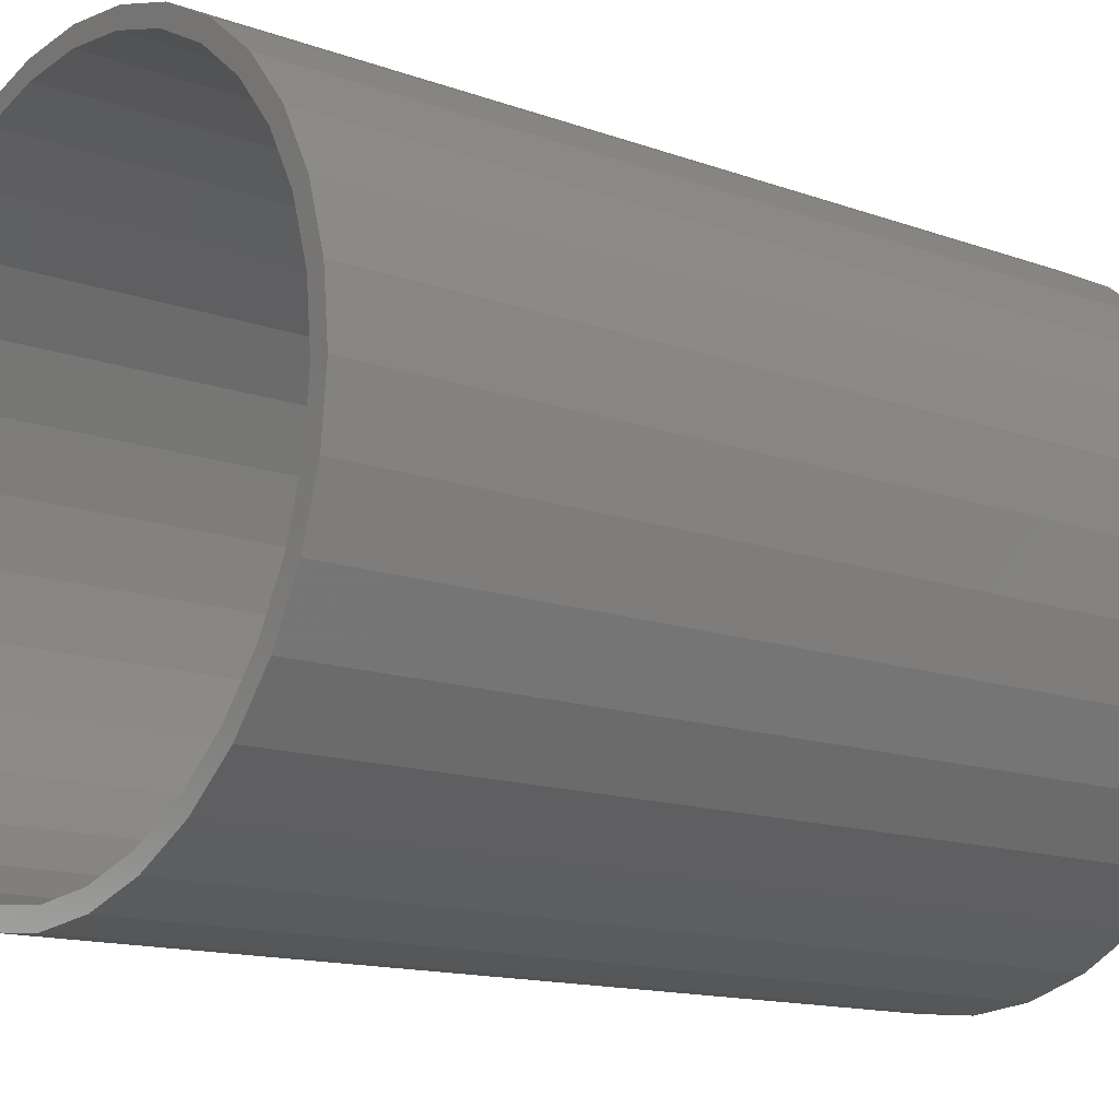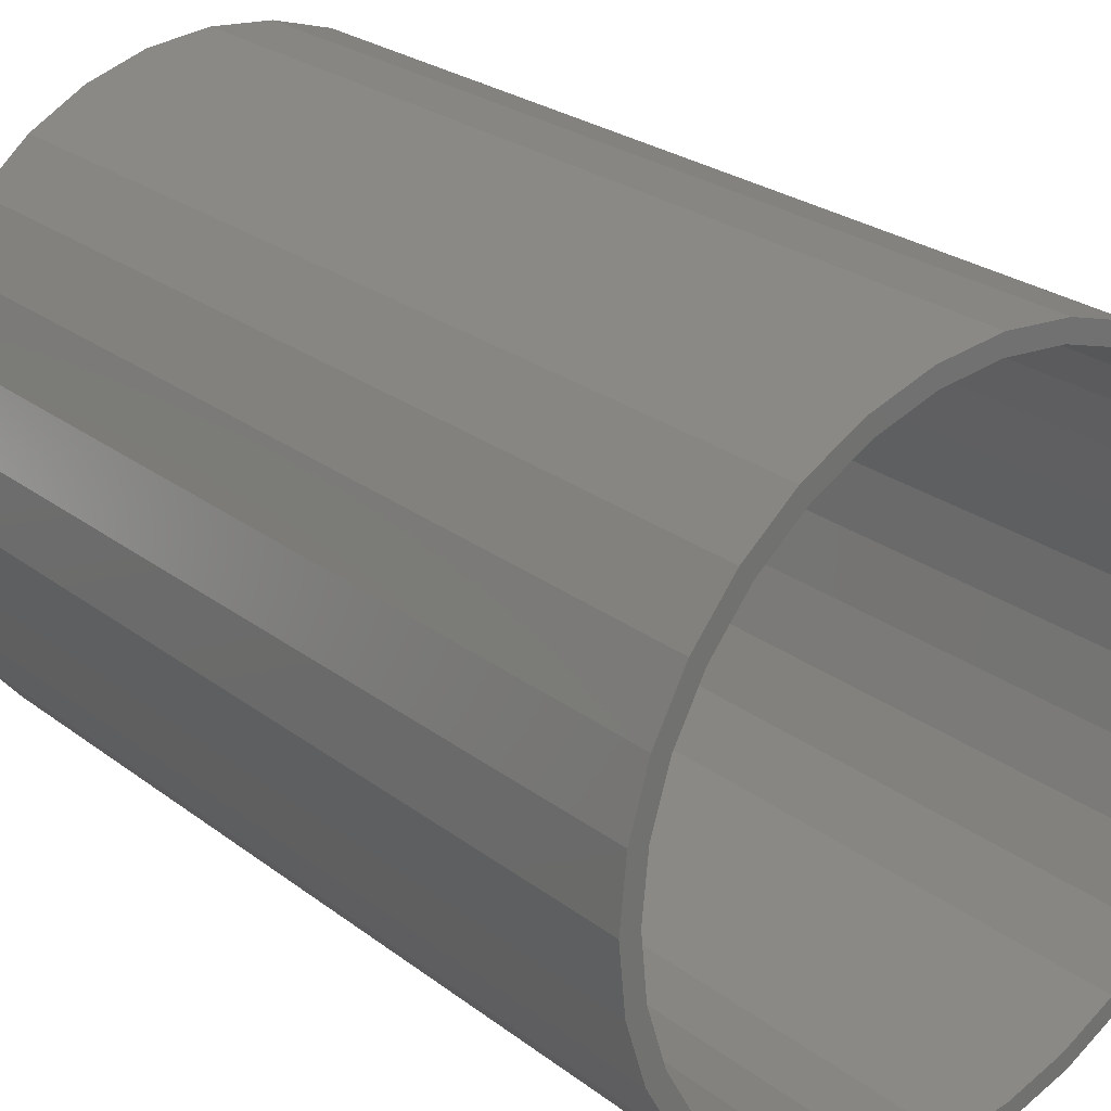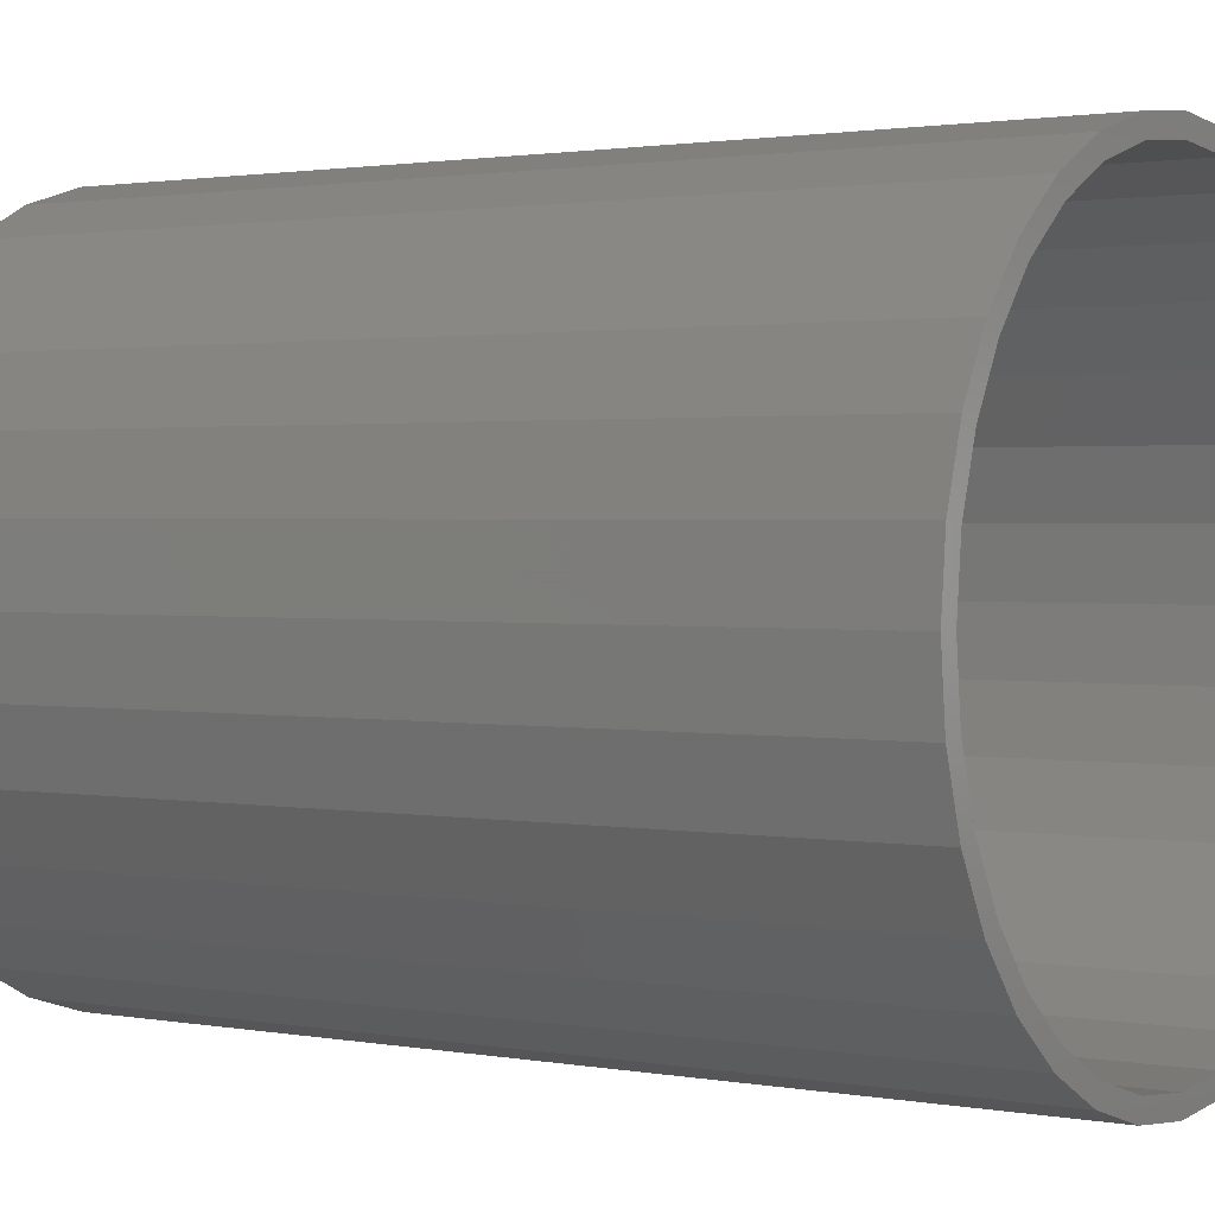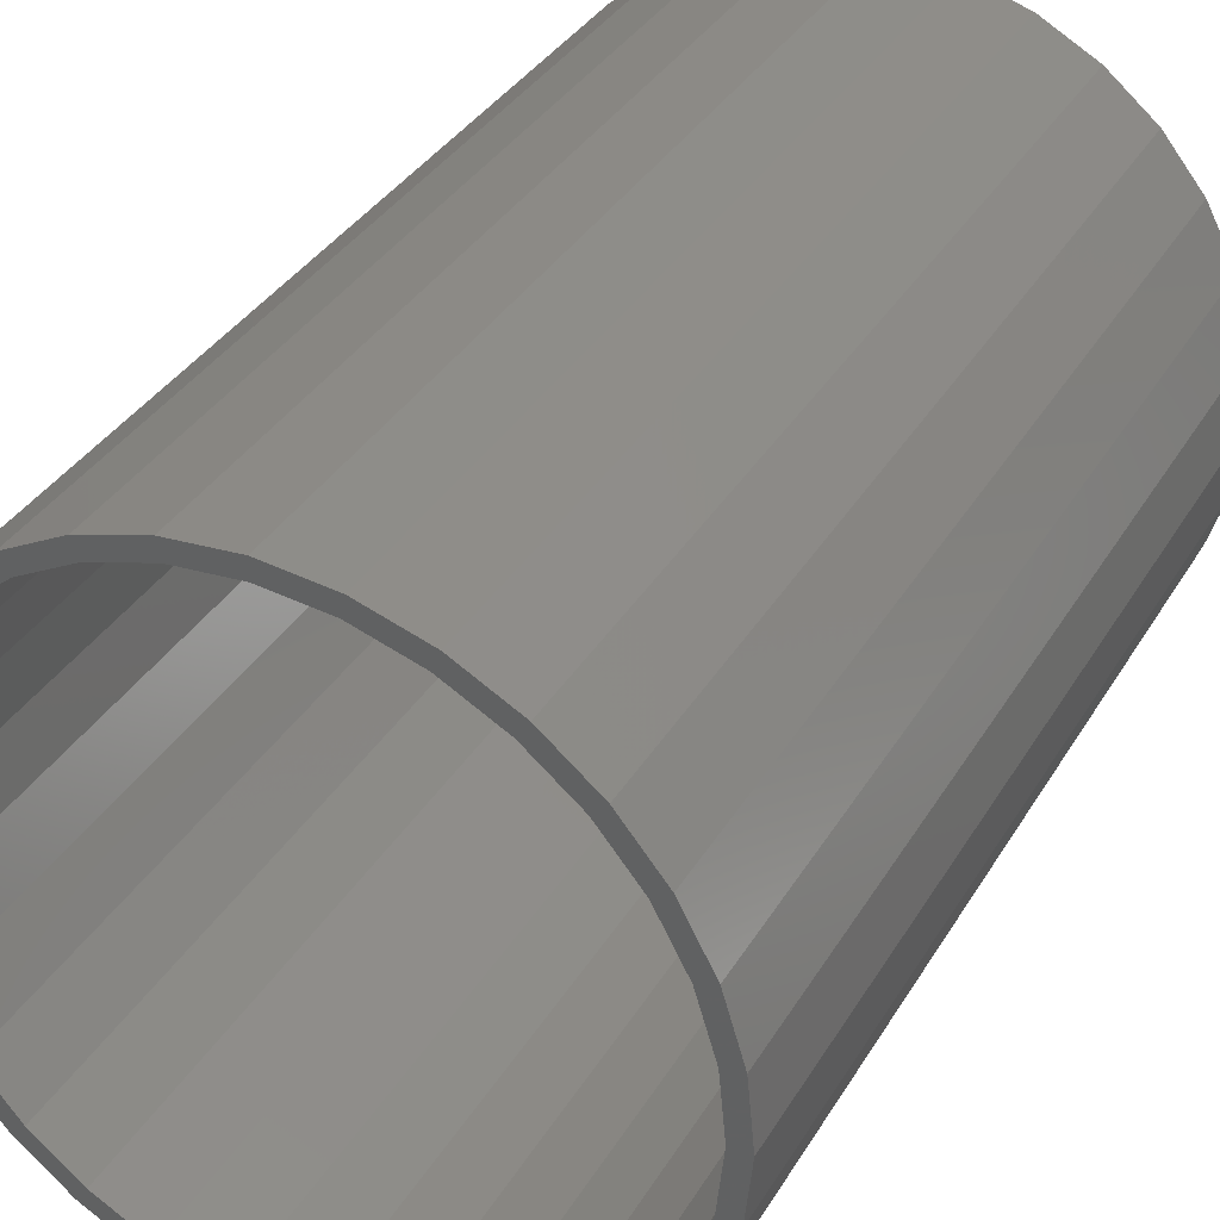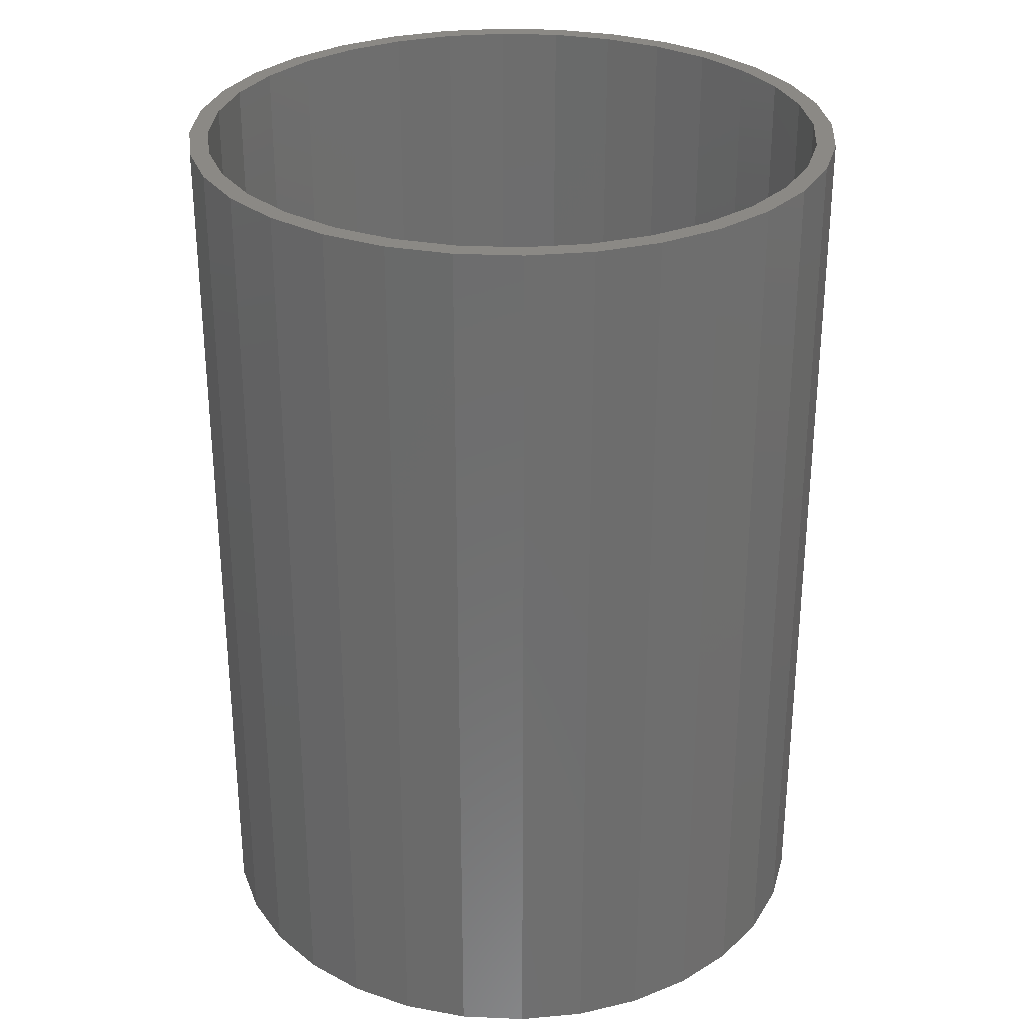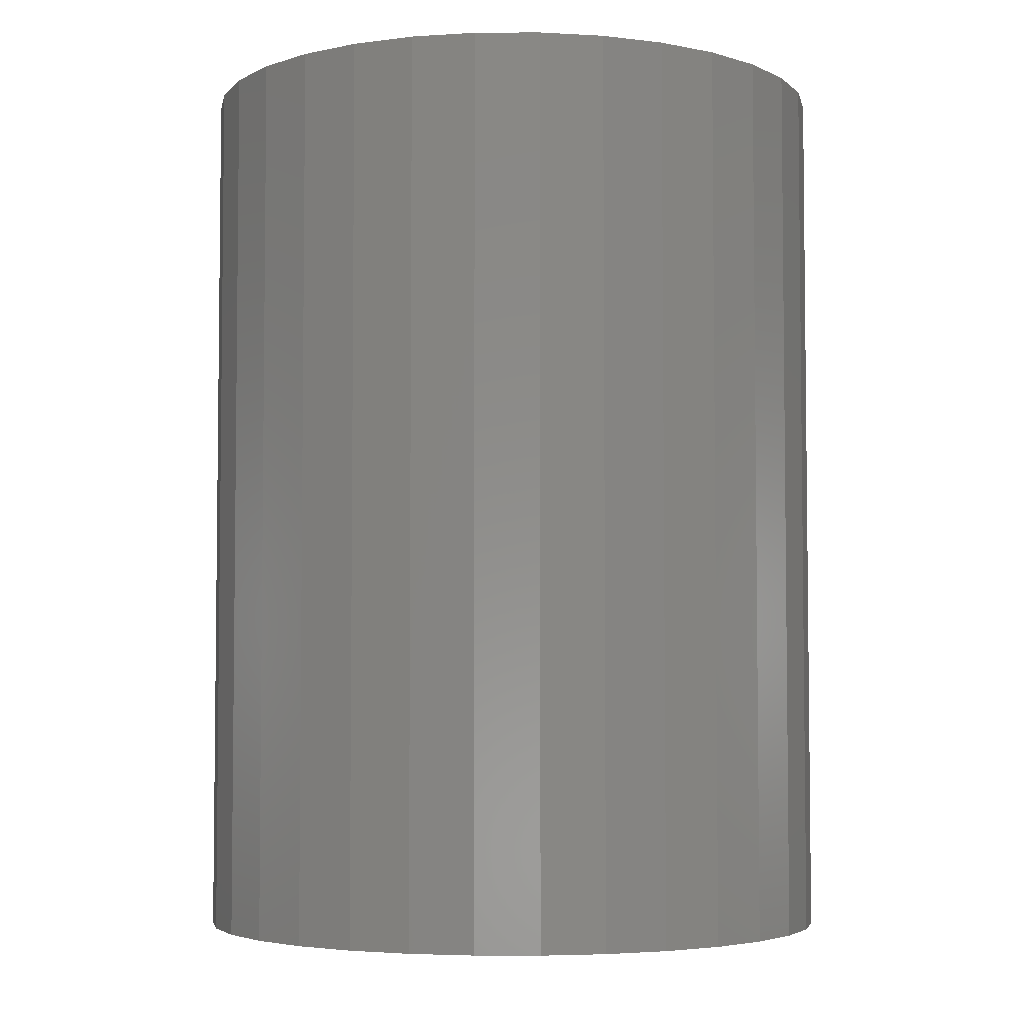
<metadata>
{"format":"stl","ext":"stl","renderer":"f3d","projection":"perspective","resolution":1024,"background":"white","views":[{"elev":-13.7,"azim":50.9,"up":"+Y"},{"elev":25.8,"azim":-40.1,"up":"+Y"},{"elev":1.5,"azim":-55.9,"up":"+Y"},{"elev":35.8,"azim":27.2,"up":"+Y"},{"elev":29.8,"azim":121.8,"up":"+Z"},{"elev":-4.3,"azim":62.7,"up":"+Z"}]}
</metadata>
<code>
# stl→obj: 128 verts, 252 faces
v -0.05018 0.2671 0.75
v -0.1013 0.2516 0.75
v 0.002961 0.2567 0.75
v -0.04713 0.2518 0.75
v -0.09529 0.2372 0.75
v -0.1484 0.2265 0.75
v 0.1072 -0.2516 0.75
v 0.1543 -0.2265 0.75
v 0.1012 -0.2372 0.75
v 0.05305 -0.2518 0.75
v 0.002961 -0.2567 0.75
v 0.0561 -0.2671 0.75
v -0.05018 -0.2671 0.75
v -0.04713 -0.2518 0.75
v -0.1013 -0.2516 0.75
v -0.09529 -0.2372 0.75
v -0.1484 -0.2265 0.75
v -0.1397 -0.2135 0.75
v -0.1896 -0.1926 0.75
v -0.1786 -0.1815 0.75
v -0.2235 -0.1513 0.75
v -0.2105 -0.1426 0.75
v -0.2487 -0.1042 0.75
v -0.2342 -0.09825 0.75
v -0.2642 -0.05314 0.75
v -0.2488 -0.05009 0.75
v -0.2694 3.335e-17 0.75
v -0.2538 3.144e-17 0.75
v -0.2642 0.05314 0.75
v -0.2488 0.05009 0.75
v -0.2487 0.1042 0.75
v -0.2342 0.09825 0.75
v -0.2235 0.1513 0.75
v -0.2105 0.1426 0.75
v -0.1896 0.1926 0.75
v -0.1786 0.1815 0.75
v -0.1397 0.2135 0.75
v 0.002961 -0.2724 0.75
v 0.1456 0.2135 0.75
v 0.1543 0.2265 0.75
v 0.1012 0.2372 0.75
v 0.1072 0.2516 0.75
v 0.05305 0.2518 0.75
v 0.0561 0.2671 0.75
v 0.002961 0.2724 0.75
v 0.1956 0.1926 0.75
v 0.1845 0.1815 0.75
v 0.2294 0.1513 0.75
v 0.2164 0.1426 0.75
v 0.2546 0.1042 0.75
v 0.2402 0.09825 0.75
v 0.2701 0.05314 0.75
v 0.2548 0.05009 0.75
v 0.2753 0 0.75
v 0.2597 0 0.75
v 0.2701 -0.05314 0.75
v 0.2548 -0.05009 0.75
v 0.2546 -0.1042 0.75
v 0.2402 -0.09825 0.75
v 0.2294 -0.1513 0.75
v 0.2164 -0.1426 0.75
v 0.1956 -0.1926 0.75
v 0.1845 -0.1815 0.75
v 0.1456 -0.2135 0.75
v 0.002961 -0.2567 0.01562
v 0.05305 -0.2518 0.01562
v 0.1012 -0.2372 0.01562
v 0.1456 -0.2135 0.01562
v 0.1845 -0.1815 0.01562
v 0.2164 -0.1426 0.01562
v 0.2402 -0.09825 0.01562
v 0.2548 -0.05009 0.01562
v 0.2597 -6.288e-17 0.01562
v -0.04713 -0.2518 0.01562
v -0.09529 -0.2372 0.01562
v -0.1397 -0.2135 0.01562
v -0.1786 -0.1815 0.01562
v -0.2105 -0.1426 0.01562
v -0.2342 -0.09825 0.01562
v -0.2488 -0.05009 0.01562
v -0.2538 3.144e-17 0.01562
v 0.002961 0.2567 0.01562
v -0.04713 0.2518 0.01562
v -0.09529 0.2372 0.01562
v -0.1397 0.2135 0.01562
v -0.1786 0.1815 0.01562
v -0.2105 0.1426 0.01562
v -0.2342 0.09825 0.01562
v -0.2488 0.05009 0.01562
v 0.05305 0.2518 0.01562
v 0.1012 0.2372 0.01562
v 0.1456 0.2135 0.01562
v 0.1845 0.1815 0.01562
v 0.2164 0.1426 0.01562
v 0.2402 0.09825 0.01562
v 0.2548 0.05009 0.01562
v 0.002961 0.2724 0
v 0.0561 0.2671 0
v -0.05018 0.2671 0
v 0.002961 -0.2724 0
v -0.05018 -0.2671 0
v 0.0561 -0.2671 0
v -0.1013 -0.2516 0
v 0.1072 -0.2516 0
v -0.1484 -0.2265 0
v 0.1543 -0.2265 0
v -0.1896 -0.1926 0
v 0.1956 -0.1926 0
v -0.2235 -0.1513 0
v 0.2294 -0.1513 0
v -0.2487 -0.1042 0
v 0.2546 -0.1042 0
v -0.2642 -0.05314 0
v 0.2701 -0.05314 0
v -0.2694 3.335e-17 0
v 0.2753 0 0
v -0.2642 0.05314 0
v 0.2701 0.05314 0
v -0.2487 0.1042 0
v 0.2546 0.1042 0
v -0.2235 0.1513 0
v 0.2294 0.1513 0
v -0.1896 0.1926 0
v 0.1956 0.1926 0
v -0.1484 0.2265 0
v 0.1543 0.2265 0
v -0.1013 0.2516 0
v 0.1072 0.2516 0
f 1 2 3
f 3 2 4
f 5 4 2
f 2 6 5
f 7 8 9
f 7 9 10
f 7 10 11
f 7 11 12
f 13 14 15
f 15 14 16
f 15 16 17
f 17 16 18
f 17 18 19
f 19 18 20
f 19 20 21
f 21 20 22
f 21 22 23
f 23 22 24
f 23 24 25
f 25 24 26
f 25 26 27
f 27 26 28
f 27 28 29
f 29 28 30
f 29 30 31
f 31 30 32
f 31 32 33
f 33 32 34
f 33 34 35
f 35 34 36
f 35 36 6
f 6 36 37
f 6 37 5
f 14 13 11
f 11 13 38
f 11 38 12
f 39 40 41
f 41 40 42
f 41 42 43
f 43 42 44
f 43 44 3
f 3 44 45
f 3 45 1
f 40 39 46
f 46 39 47
f 46 47 48
f 48 47 49
f 48 49 50
f 50 49 51
f 50 51 52
f 52 51 53
f 52 53 54
f 54 53 55
f 54 55 56
f 56 55 57
f 56 57 58
f 58 57 59
f 58 59 60
f 60 59 61
f 60 61 62
f 62 61 63
f 62 63 8
f 8 63 64
f 8 64 9
f 65 10 66
f 66 10 9
f 66 9 67
f 67 9 64
f 67 64 68
f 68 64 63
f 68 63 69
f 69 63 61
f 69 61 70
f 70 61 59
f 70 59 71
f 71 59 57
f 71 57 72
f 72 57 55
f 72 55 73
f 10 65 11
f 11 65 74
f 11 74 14
f 14 74 75
f 14 75 16
f 16 75 76
f 16 76 18
f 18 76 77
f 18 77 20
f 20 77 78
f 20 78 22
f 22 78 79
f 22 79 24
f 24 79 80
f 24 80 26
f 26 80 81
f 26 81 28
f 82 4 83
f 83 4 5
f 83 5 84
f 84 5 37
f 84 37 85
f 85 37 36
f 85 36 86
f 86 36 34
f 86 34 87
f 87 34 32
f 87 32 88
f 88 32 30
f 88 30 89
f 89 30 28
f 89 28 81
f 4 82 3
f 3 82 90
f 3 90 43
f 43 90 91
f 43 91 41
f 41 91 92
f 41 92 39
f 39 92 93
f 39 93 47
f 47 93 94
f 47 94 49
f 49 94 95
f 49 95 51
f 51 95 96
f 51 96 53
f 53 96 73
f 53 73 55
f 83 90 82
f 90 83 84
f 90 84 91
f 67 74 66
f 66 74 65
f 91 84 92
f 92 84 85
f 92 85 93
f 93 85 86
f 93 86 94
f 94 86 87
f 94 87 95
f 95 87 88
f 95 88 96
f 96 88 89
f 96 89 73
f 73 89 81
f 73 81 72
f 72 81 80
f 72 80 71
f 71 80 79
f 71 79 70
f 70 79 78
f 70 78 69
f 69 78 77
f 69 77 68
f 68 77 76
f 68 76 67
f 67 76 75
f 67 75 74
f 97 98 99
f 100 101 102
f 102 101 103
f 102 103 104
f 104 103 105
f 104 105 106
f 106 105 107
f 106 107 108
f 108 107 109
f 108 109 110
f 110 109 111
f 110 111 112
f 112 111 113
f 112 113 114
f 114 113 115
f 114 115 116
f 116 115 117
f 116 117 118
f 118 117 119
f 118 119 120
f 120 119 121
f 120 121 122
f 122 121 123
f 122 123 124
f 124 123 125
f 124 125 126
f 126 125 127
f 126 127 128
f 128 127 99
f 128 99 98
f 116 54 114
f 114 54 56
f 114 56 112
f 112 56 58
f 112 58 110
f 110 58 60
f 110 60 108
f 108 60 62
f 108 62 106
f 106 62 8
f 106 8 104
f 104 8 7
f 104 7 102
f 102 7 12
f 102 12 100
f 100 12 38
f 100 38 101
f 101 38 13
f 101 13 103
f 103 13 15
f 103 15 105
f 105 15 17
f 105 17 107
f 107 17 19
f 107 19 109
f 109 19 21
f 109 21 111
f 111 21 23
f 111 23 113
f 113 23 25
f 113 25 115
f 115 25 27
f 115 27 117
f 117 27 29
f 117 29 119
f 119 29 31
f 119 31 121
f 121 31 33
f 121 33 123
f 123 33 35
f 123 35 125
f 125 35 6
f 125 6 127
f 127 6 2
f 127 2 99
f 99 2 1
f 99 1 97
f 97 1 45
f 97 45 98
f 98 45 44
f 98 44 128
f 128 44 42
f 128 42 126
f 126 42 40
f 126 40 124
f 124 40 46
f 124 46 122
f 122 46 48
f 122 48 120
f 120 48 50
f 120 50 118
f 118 50 52
f 118 52 116
f 116 52 54

</code>
